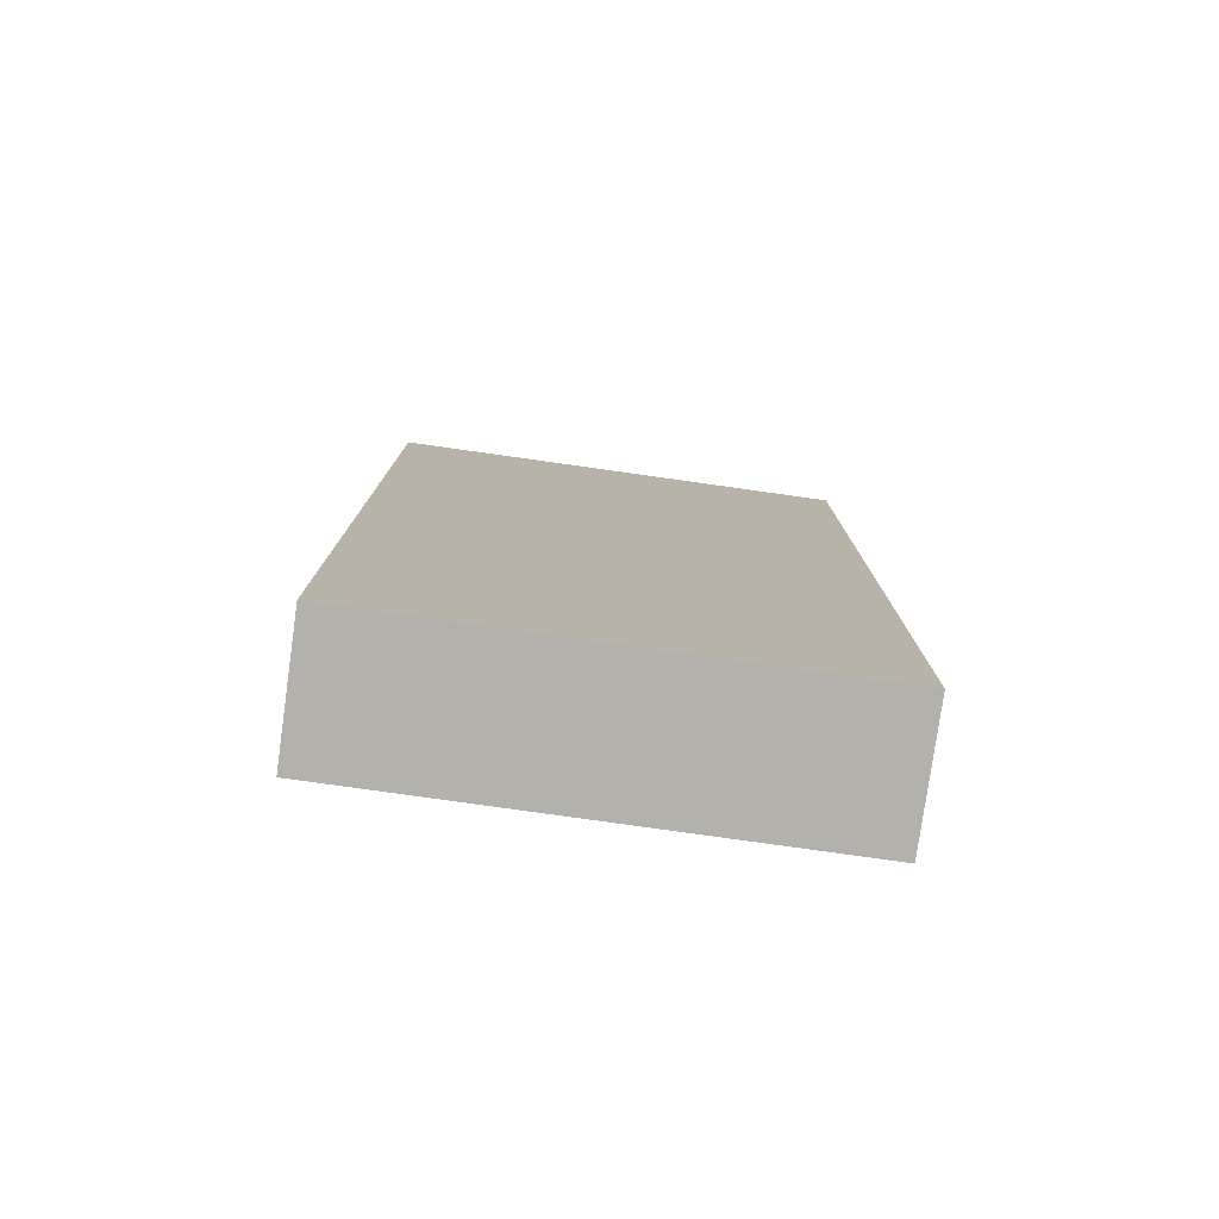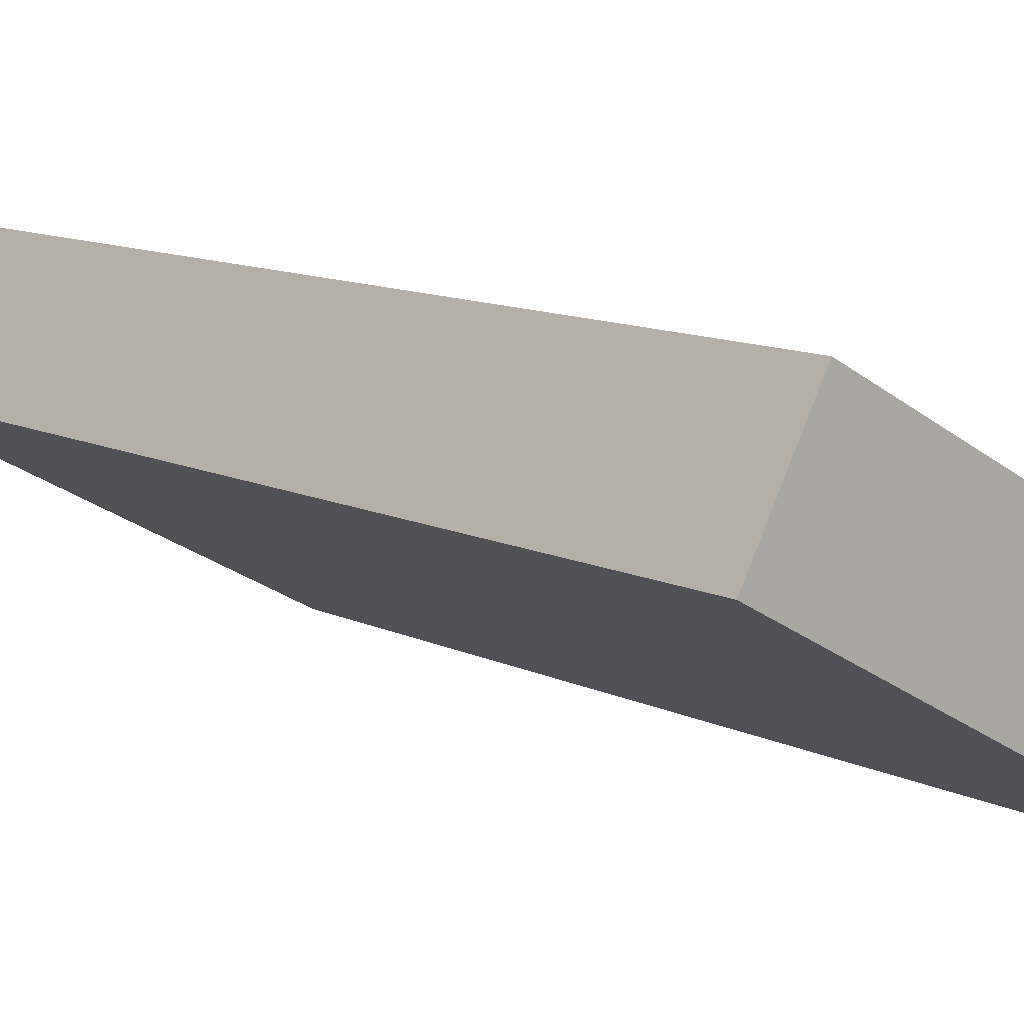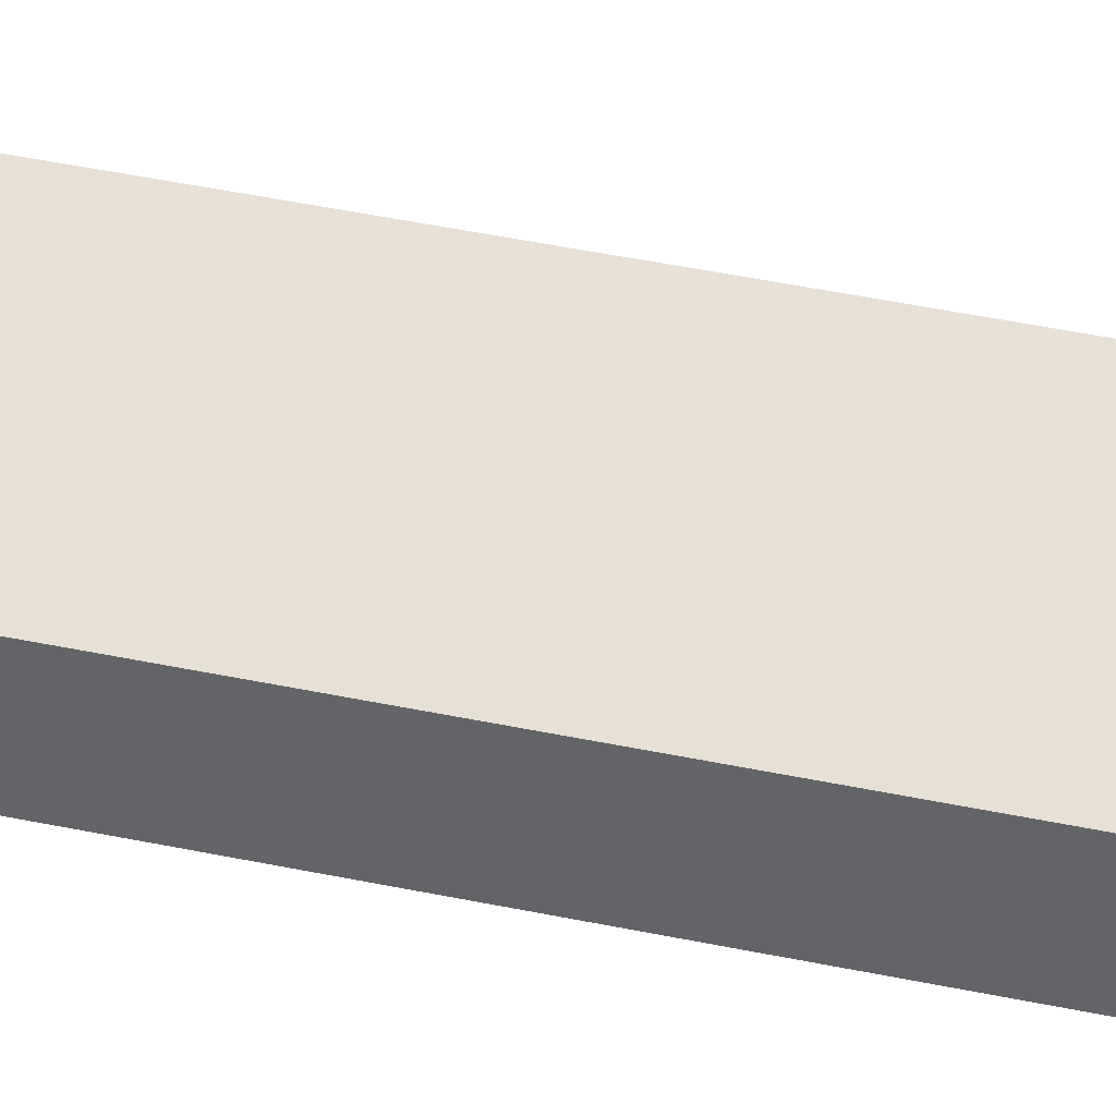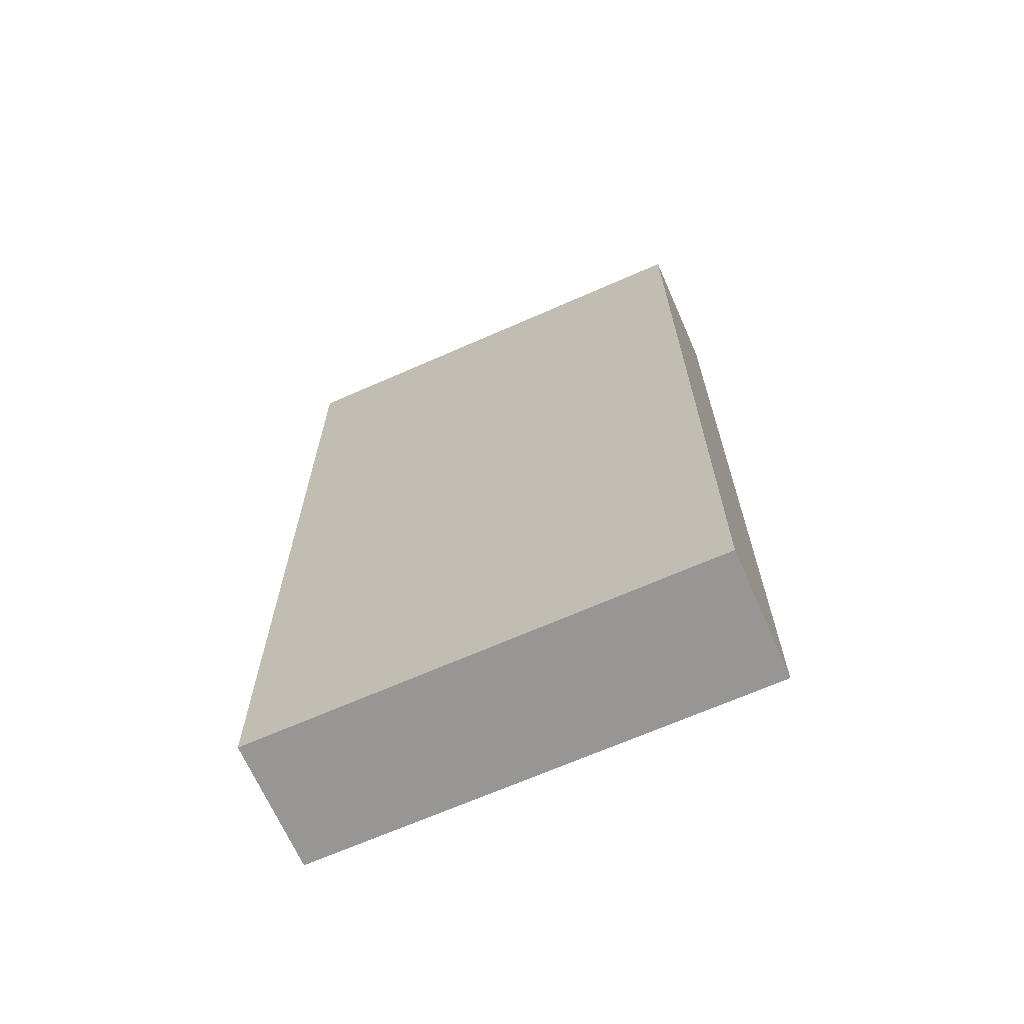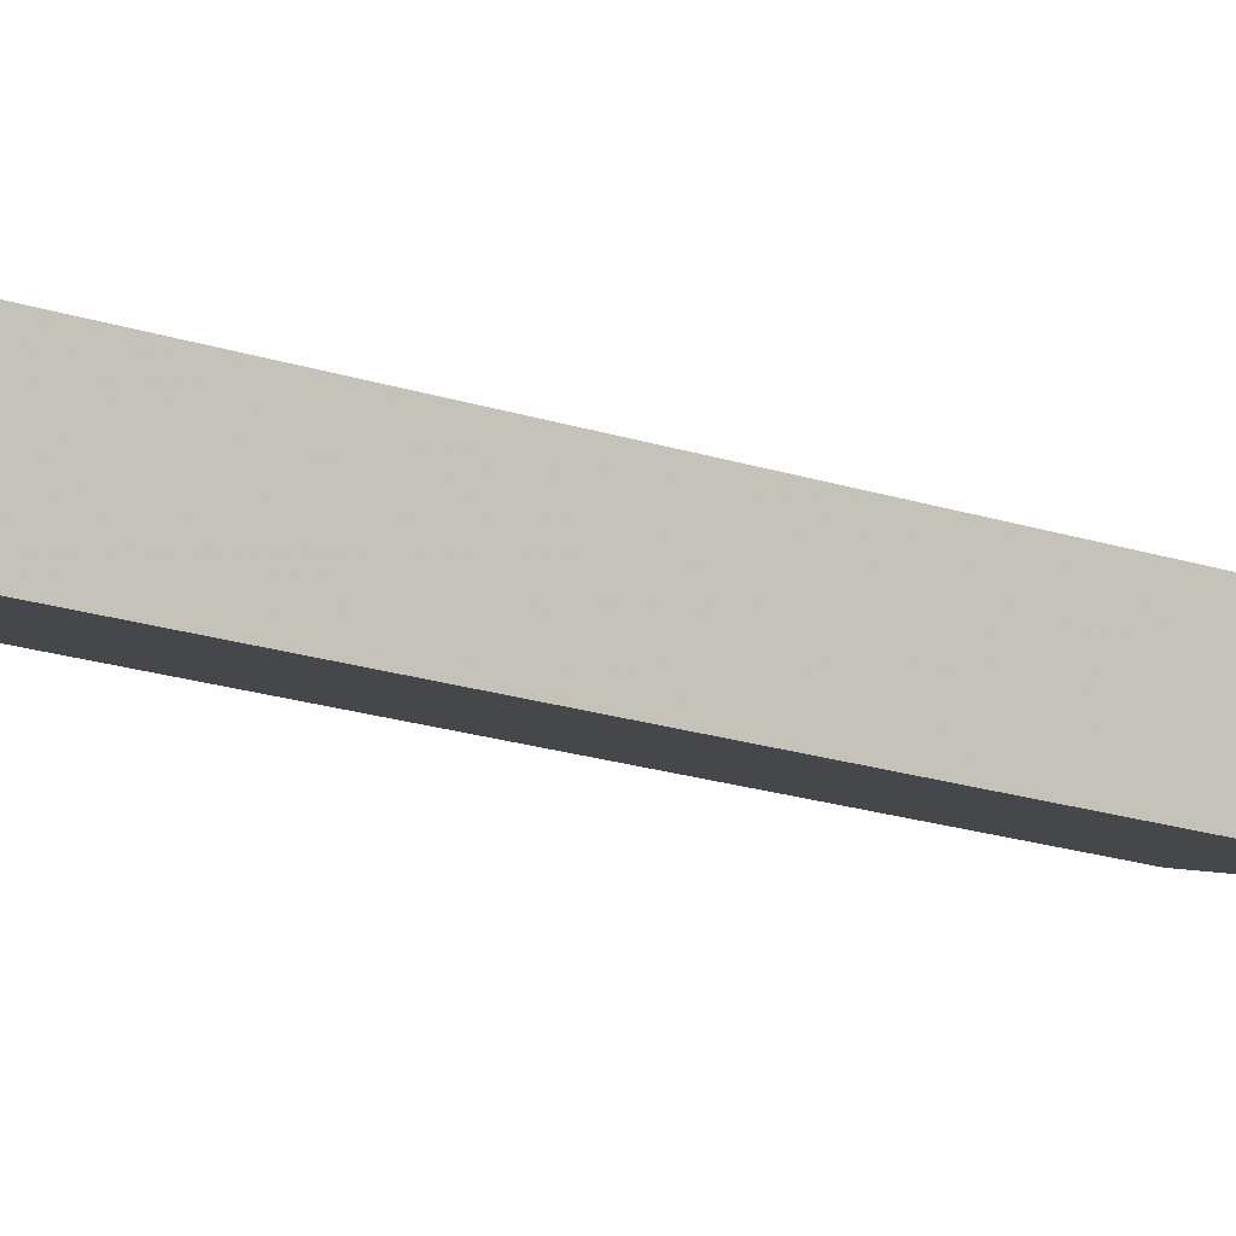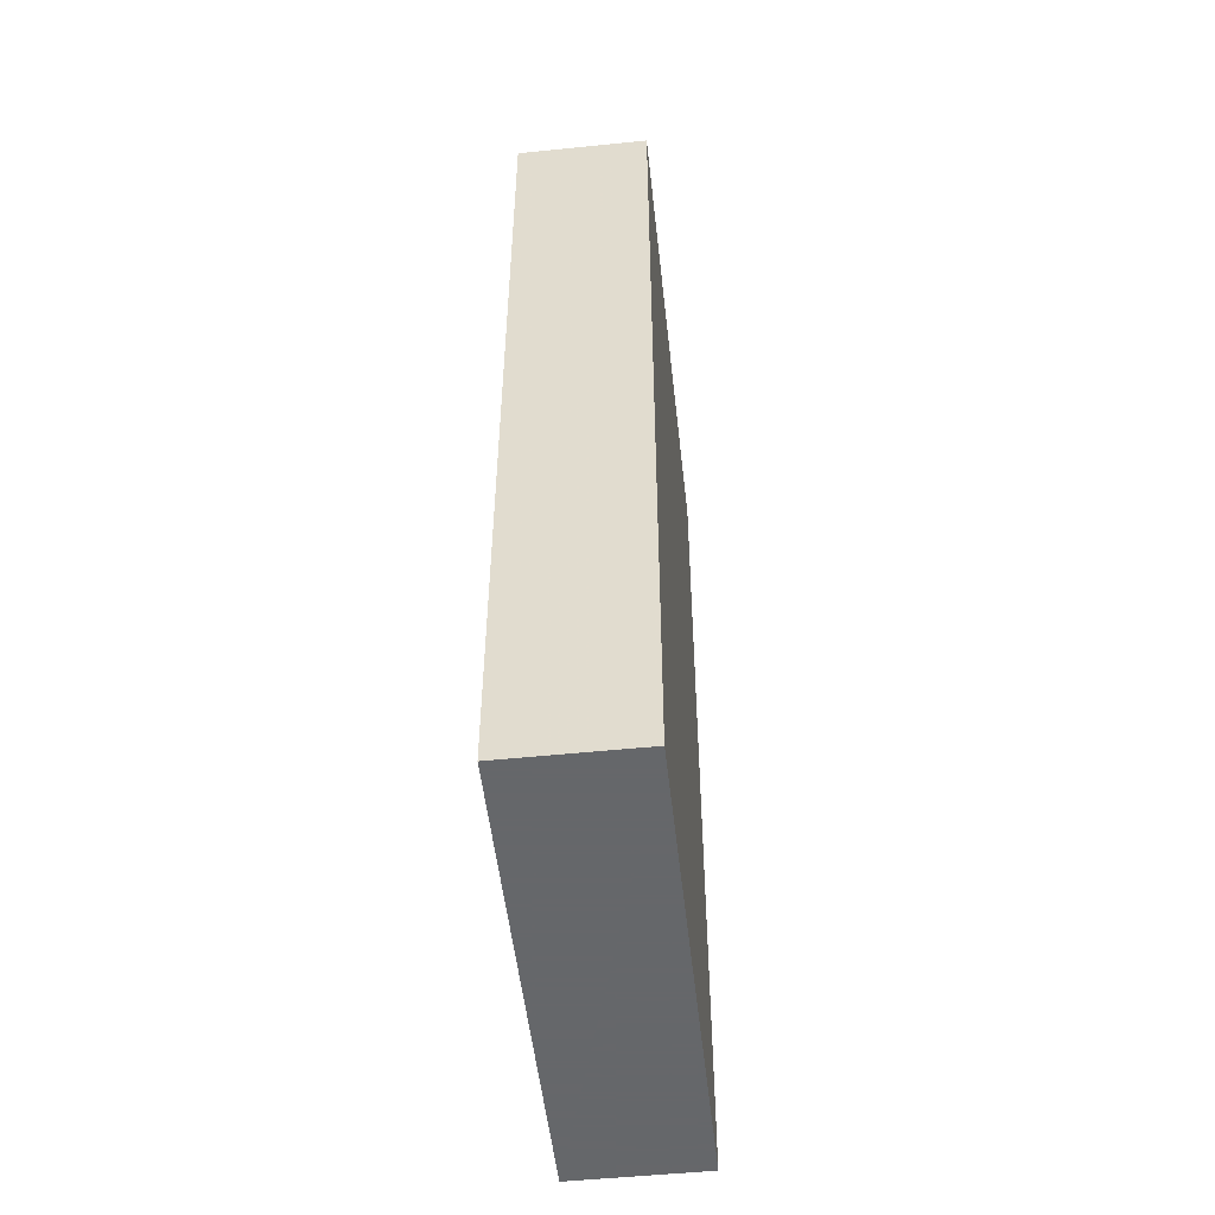
<metadata>
{"format":"obj","ext":"obj","renderer":"f3d","projection":"perspective","resolution":1024,"background":"white","views":[{"elev":-78.9,"azim":20.5,"up":"+Y"},{"elev":10.9,"azim":-39.4,"up":"+Z"},{"elev":66.3,"azim":-79.3,"up":"+Z"},{"elev":-67.8,"azim":52.3,"up":"+Y"},{"elev":-31.4,"azim":68.5,"up":"+Z"},{"elev":-52.0,"azim":-55.2,"up":"+Y"}]}
</metadata>
<code>
o Cube.043_Cube.114
v 19.1 7.865 2.523
v 19.1 14.56 2.523
v 18.64 7.865 1.687
v 18.64 14.56 1.687
v 22.07 7.865 0.9108
v 22.07 14.56 0.9108
v 21.61 7.865 0.07474
v 21.61 14.56 0.07474
f 2 3 1
f 4 7 3
f 8 5 7
f 6 1 5
f 7 1 3
f 4 6 8
f 2 4 3
f 4 8 7
f 8 6 5
f 6 2 1
f 7 5 1
f 4 2 6

</code>
